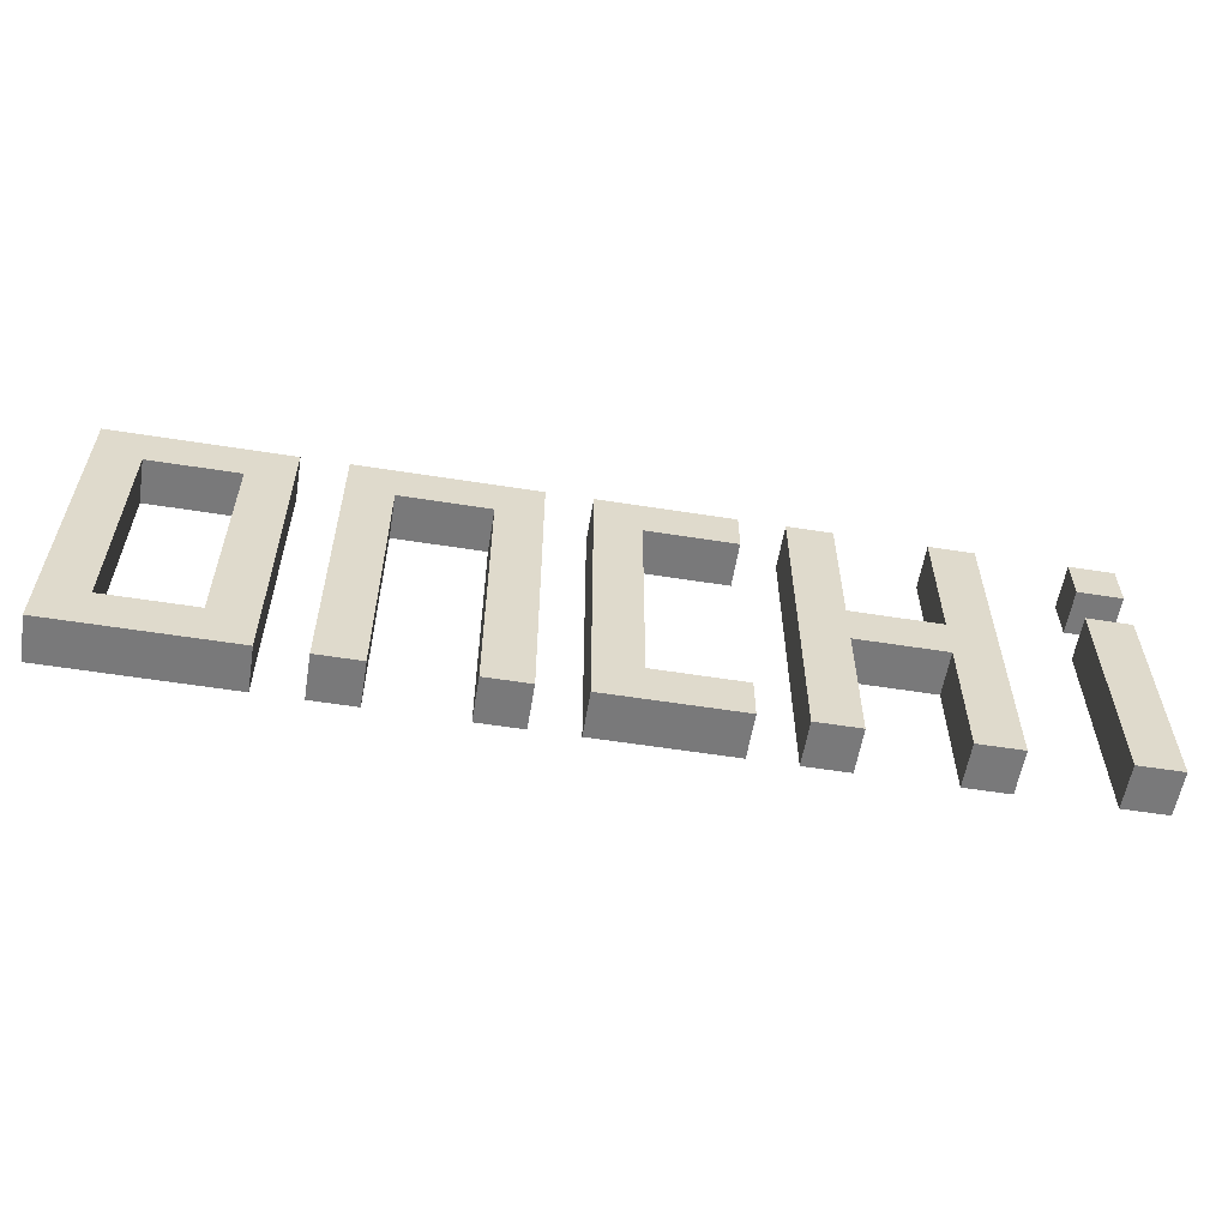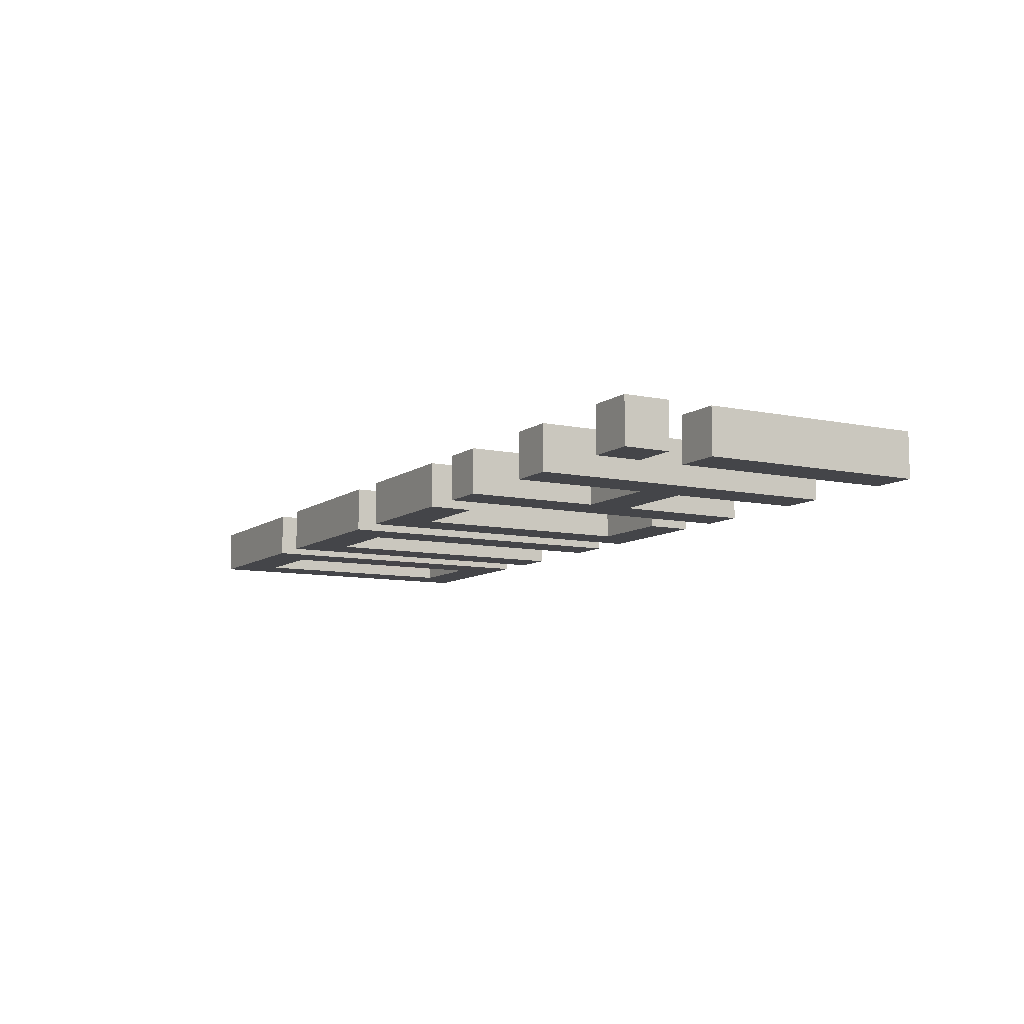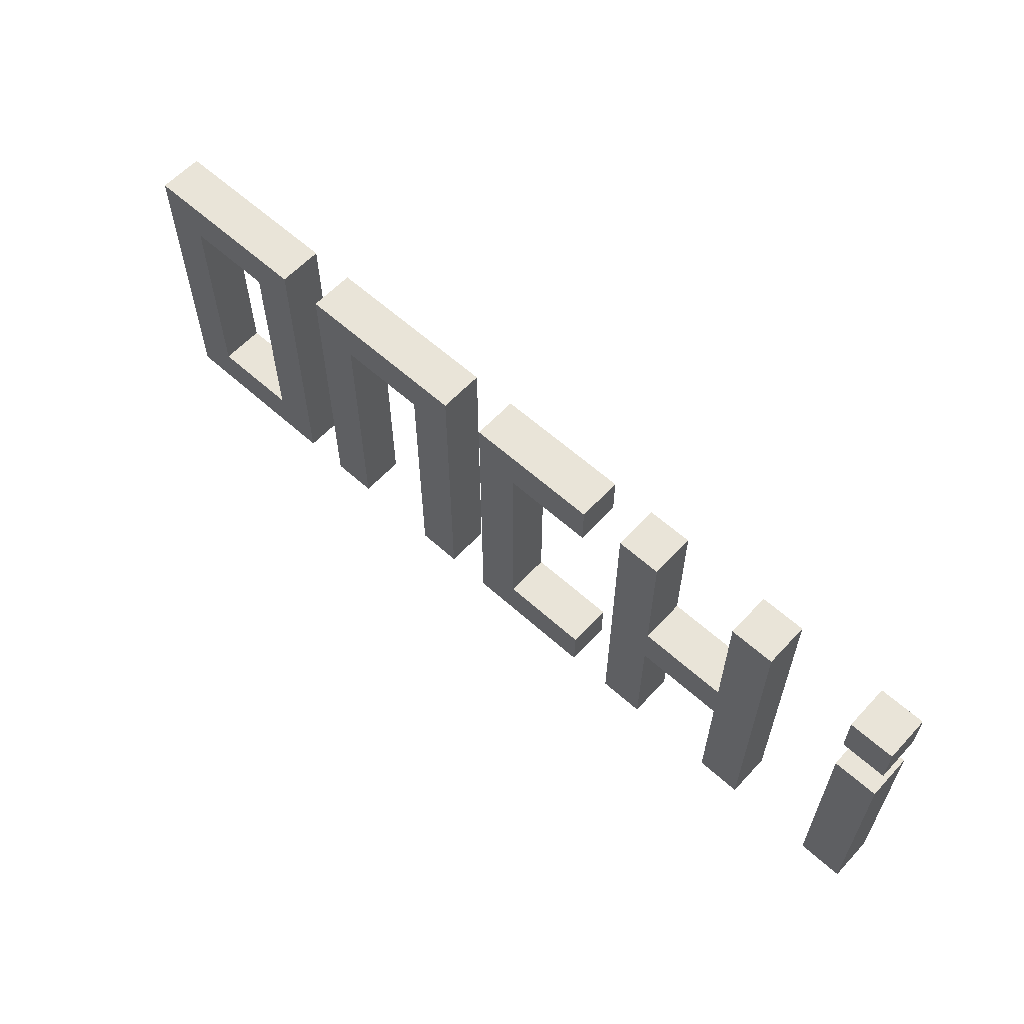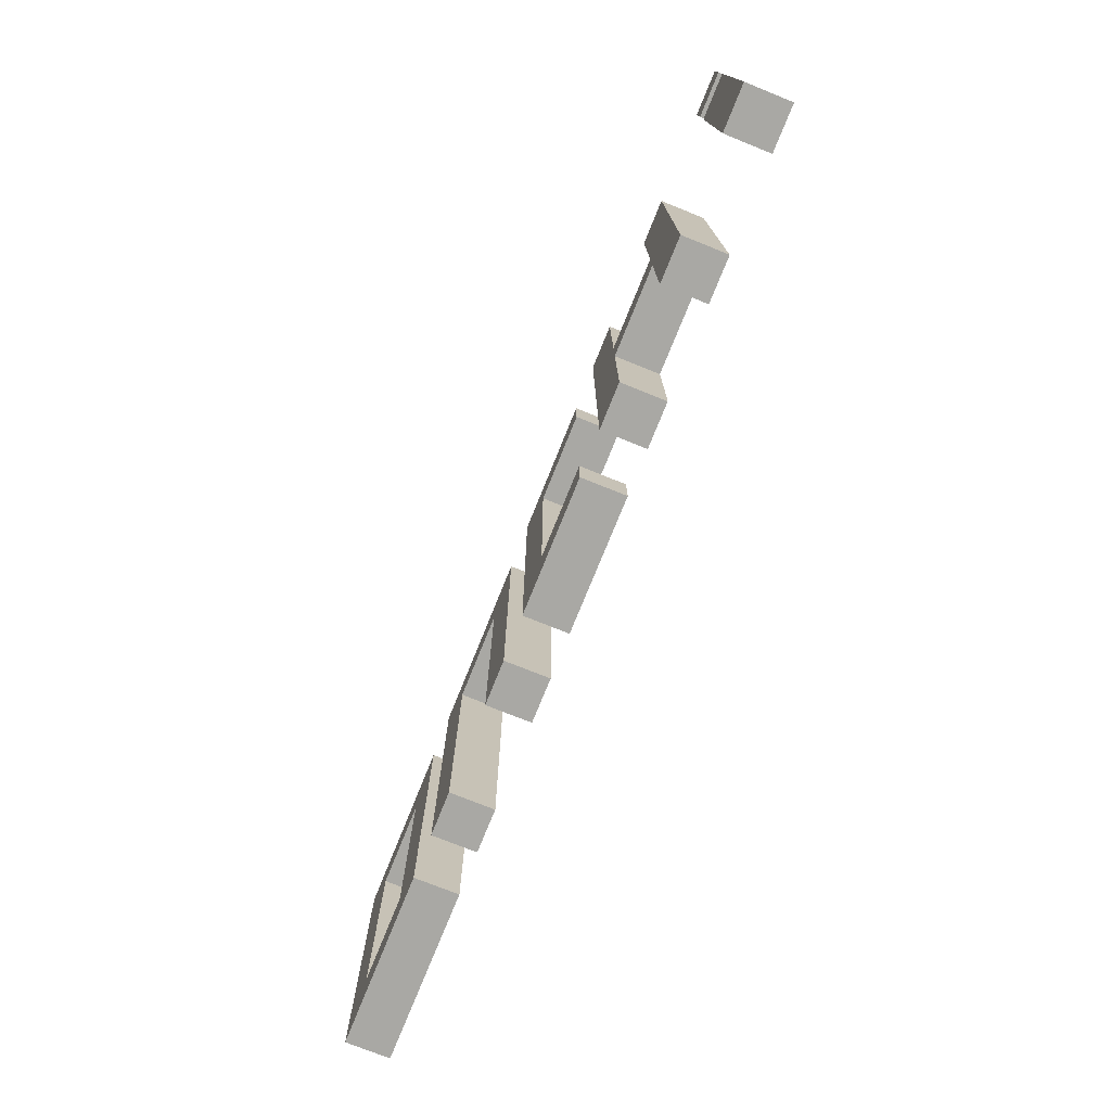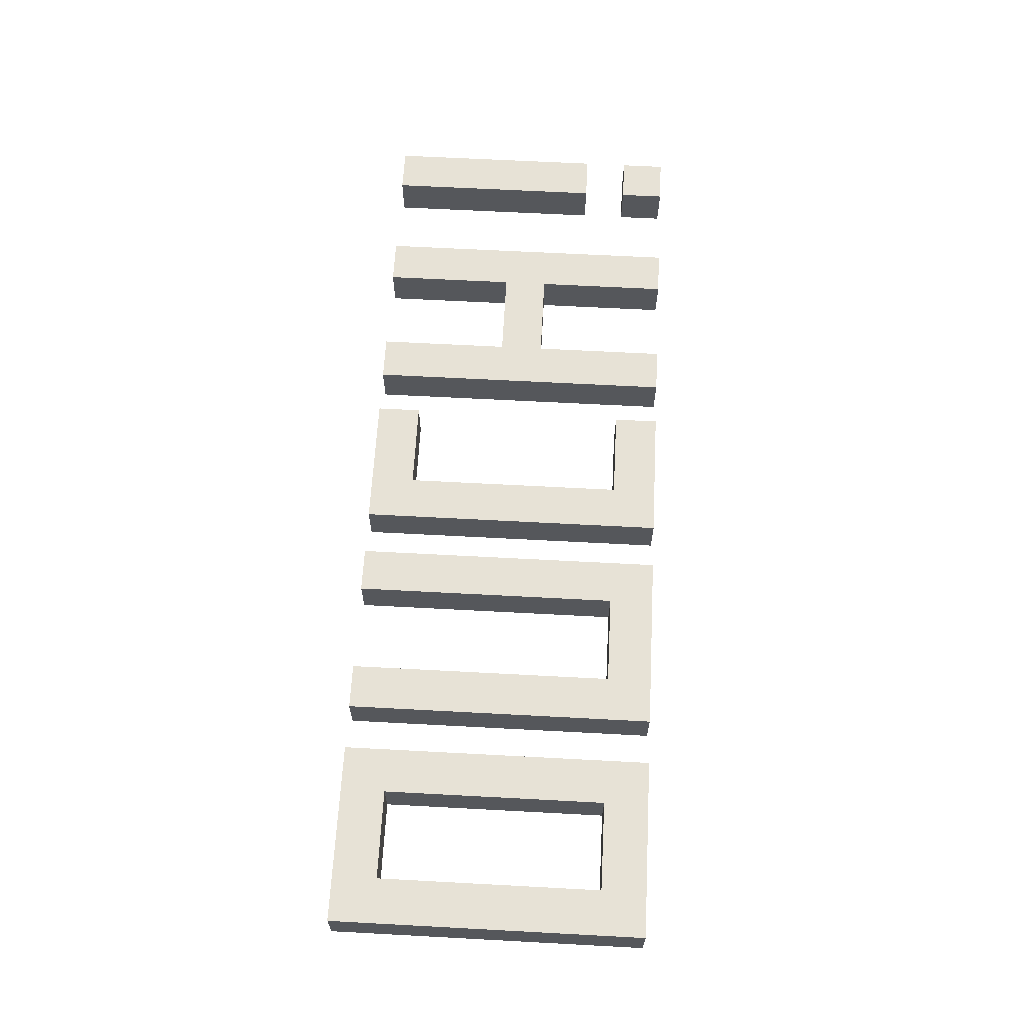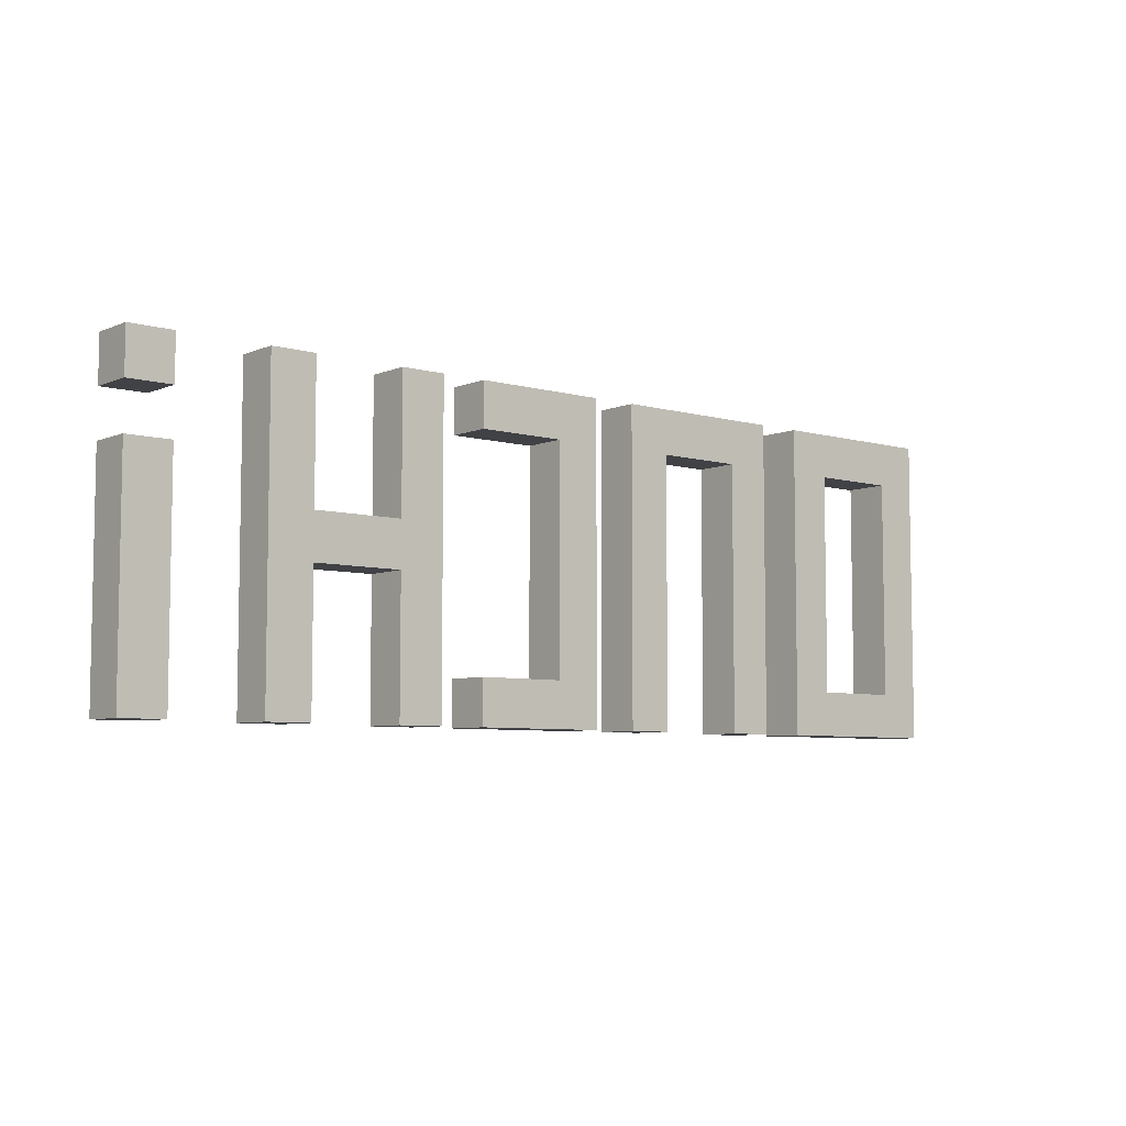
<metadata>
{"format":"obj","ext":"obj","renderer":"f3d","projection":"perspective","resolution":1024,"background":"white","views":[{"elev":-57.8,"azim":-9.3,"up":"+Z"},{"elev":-9.1,"azim":60.6,"up":"+Y"},{"elev":60.3,"azim":42.6,"up":"+Z"},{"elev":-74.9,"azim":68.1,"up":"+Z"},{"elev":63.5,"azim":-86.9,"up":"+Y"},{"elev":-6.4,"azim":140.2,"up":"+Z"}]}
</metadata>
<code>
o
v -1.1 -0.05 0.35
v -1.1 -0.05 -0.35
v -1.1 0.05 0.35
v -1.1 0.05 -0.35
v -0.8 -0.05 0.25
v -0.8 -0.05 -0.25
v -0.8 0.05 0.25
v -0.8 0.05 -0.25
v -0.6 -0.05 0.35
v -0.6 -0.05 -0.35
v -0.6 0.05 0.35
v -0.6 0.05 -0.35
v -0.3 -0.05 0.25
v -0.3 -0.05 -0.35
v -0.3 0.05 0.25
v -0.3 0.05 -0.35
v -0.1 -0.05 0.35
v -0.1 -0.05 -0.35
v -0.1 0.05 0.35
v -0.1 0.05 -0.35
v 0.3 -0.05 0.35
v 0.3 -0.05 -0.35
v 0.3 0.05 0.35
v 0.3 0.05 -0.35
v 0.6 -0.05 0.35
v 0.6 -0.05 0.05
v 0.6 -0.05 -0.05
v 0.6 -0.05 -0.35
v 0.6 0.05 0.35
v 0.6 0.05 0.05
v 0.6 0.05 -0.05
v 0.6 0.05 -0.35
v 0.9 -0.05 0.35
v 0.9 -0.05 0.25
v 0.9 -0.05 0.15
v 0.9 -0.05 -0.35
v 0.9 0.05 0.35
v 0.9 0.05 0.25
v 0.9 0.05 0.15
v 0.9 0.05 -0.35
v -1 -0.05 0.25
v -1 -0.05 -0.25
v -1 0.05 0.25
v -1 0.05 -0.25
v -0.7 -0.05 0.35
v -0.7 -0.05 -0.35
v -0.7 0.05 0.35
v -0.7 0.05 -0.35
v -0.5 -0.05 0.25
v -0.5 -0.05 -0.35
v -0.5 0.05 0.25
v -0.5 0.05 -0.35
v -0.2 -0.05 0.35
v -0.2 -0.05 -0.35
v -0.2 0.05 0.35
v -0.2 0.05 -0.35
v 0 -0.05 0.25
v 0 -0.05 -0.25
v 0 0.05 0.25
v 0 0.05 -0.25
v 0.2 -0.05 0.35
v 0.2 -0.05 0.25
v 0.2 -0.05 -0.25
v 0.2 -0.05 -0.35
v 0.2 0.05 0.35
v 0.2 0.05 0.25
v 0.2 0.05 -0.25
v 0.2 0.05 -0.35
v 0.4 -0.05 0.35
v 0.4 -0.05 0.05
v 0.4 -0.05 -0.05
v 0.4 -0.05 -0.35
v 0.4 0.05 0.35
v 0.4 0.05 0.05
v 0.4 0.05 -0.05
v 0.4 0.05 -0.35
v 0.7 -0.05 0.35
v 0.7 -0.05 -0.35
v 0.7 0.05 0.35
v 0.7 0.05 -0.35
v 1 -0.05 0.35
v 1 -0.05 0.25
v 1 -0.05 0.15
v 1 -0.05 -0.35
v 1 0.05 0.35
v 1 0.05 0.25
v 1 0.05 0.15
v 1 0.05 -0.35
v -1.1 -0.05 0.35
v -1.1 0.05 0.35
v -0.7 -0.05 0.35
v -0.7 0.05 0.35
v -0.6 -0.05 0.35
v -0.6 0.05 0.35
v -0.2 -0.05 0.35
v -0.2 0.05 0.35
v -0.1 -0.05 0.35
v -0.1 0.05 0.35
v 0.2 -0.05 0.35
v 0.2 0.05 0.35
v 0.3 -0.05 0.35
v 0.3 0.05 0.35
v 0.4 -0.05 0.35
v 0.4 0.05 0.35
v 0.6 -0.05 0.35
v 0.6 0.05 0.35
v 0.7 -0.05 0.35
v 0.7 0.05 0.35
v 0.9 -0.05 0.35
v 0.9 0.05 0.35
v 1 -0.05 0.35
v 1 0.05 0.35
v 0.9 -0.05 0.15
v 0.9 0.05 0.15
v 1 -0.05 0.15
v 1 0.05 0.15
v 0.4 -0.05 0.05
v 0.4 0.05 0.05
v 0.6 -0.05 0.05
v 0.6 0.05 0.05
v -1 -0.05 -0.25
v -1 0.05 -0.25
v -0.8 -0.05 -0.25
v -0.8 0.05 -0.25
v 0 -0.05 -0.25
v 0 0.05 -0.25
v 0.2 -0.05 -0.25
v 0.2 0.05 -0.25
v -1 -0.05 0.25
v -1 0.05 0.25
v -0.8 -0.05 0.25
v -0.8 0.05 0.25
v -0.5 -0.05 0.25
v -0.5 0.05 0.25
v -0.3 -0.05 0.25
v -0.3 0.05 0.25
v 0 -0.05 0.25
v 0 0.05 0.25
v 0.2 -0.05 0.25
v 0.2 0.05 0.25
v 0.9 -0.05 0.25
v 0.9 0.05 0.25
v 1 -0.05 0.25
v 1 0.05 0.25
v 0.4 -0.05 -0.05
v 0.4 0.05 -0.05
v 0.6 -0.05 -0.05
v 0.6 0.05 -0.05
v -1.1 -0.05 -0.35
v -1.1 0.05 -0.35
v -0.7 -0.05 -0.35
v -0.7 0.05 -0.35
v -0.6 -0.05 -0.35
v -0.6 0.05 -0.35
v -0.5 -0.05 -0.35
v -0.5 0.05 -0.35
v -0.3 -0.05 -0.35
v -0.3 0.05 -0.35
v -0.2 -0.05 -0.35
v -0.2 0.05 -0.35
v -0.1 -0.05 -0.35
v -0.1 0.05 -0.35
v 0.2 -0.05 -0.35
v 0.2 0.05 -0.35
v 0.3 -0.05 -0.35
v 0.3 0.05 -0.35
v 0.4 -0.05 -0.35
v 0.4 0.05 -0.35
v 0.6 -0.05 -0.35
v 0.6 0.05 -0.35
v 0.7 -0.05 -0.35
v 0.7 0.05 -0.35
v 0.9 -0.05 -0.35
v 0.9 0.05 -0.35
v 1 -0.05 -0.35
v 1 0.05 -0.35
v -1.1 -0.05 0.35
v -0.7 -0.05 0.35
v -0.6 -0.05 0.35
v -0.2 -0.05 0.35
v -0.1 -0.05 0.35
v 0.2 -0.05 0.35
v 0.3 -0.05 0.35
v 0.4 -0.05 0.35
v 0.6 -0.05 0.35
v 0.7 -0.05 0.35
v 0.9 -0.05 0.35
v 1 -0.05 0.35
v -1 -0.05 0.25
v -0.8 -0.05 0.25
v -0.5 -0.05 0.25
v -0.3 -0.05 0.25
v 0 -0.05 0.25
v 0.2 -0.05 0.25
v 0.9 -0.05 0.25
v 1 -0.05 0.25
v 0.9 -0.05 0.15
v 1 -0.05 0.15
v 0.4 -0.05 0.05
v 0.6 -0.05 0.05
v 0.4 -0.05 -0.05
v 0.6 -0.05 -0.05
v -1 -0.05 -0.25
v -0.8 -0.05 -0.25
v 0 -0.05 -0.25
v 0.2 -0.05 -0.25
v -1.1 -0.05 -0.35
v -0.7 -0.05 -0.35
v -0.6 -0.05 -0.35
v -0.5 -0.05 -0.35
v -0.3 -0.05 -0.35
v -0.2 -0.05 -0.35
v -0.1 -0.05 -0.35
v 0.2 -0.05 -0.35
v 0.3 -0.05 -0.35
v 0.4 -0.05 -0.35
v 0.6 -0.05 -0.35
v 0.7 -0.05 -0.35
v 0.9 -0.05 -0.35
v 1 -0.05 -0.35
v -1.1 0.05 0.35
v -0.7 0.05 0.35
v -0.6 0.05 0.35
v -0.2 0.05 0.35
v -0.1 0.05 0.35
v 0.2 0.05 0.35
v 0.3 0.05 0.35
v 0.4 0.05 0.35
v 0.6 0.05 0.35
v 0.7 0.05 0.35
v 0.9 0.05 0.35
v 1 0.05 0.35
v -1 0.05 0.25
v -0.8 0.05 0.25
v -0.5 0.05 0.25
v -0.3 0.05 0.25
v 0 0.05 0.25
v 0.2 0.05 0.25
v 0.9 0.05 0.25
v 1 0.05 0.25
v 0.9 0.05 0.15
v 1 0.05 0.15
v 0.4 0.05 0.05
v 0.6 0.05 0.05
v 0.4 0.05 -0.05
v 0.6 0.05 -0.05
v -1 0.05 -0.25
v -0.8 0.05 -0.25
v 0 0.05 -0.25
v 0.2 0.05 -0.25
v -1.1 0.05 -0.35
v -0.7 0.05 -0.35
v -0.6 0.05 -0.35
v -0.5 0.05 -0.35
v -0.3 0.05 -0.35
v -0.2 0.05 -0.35
v -0.1 0.05 -0.35
v 0.2 0.05 -0.35
v 0.3 0.05 -0.35
v 0.4 0.05 -0.35
v 0.6 0.05 -0.35
v 0.7 0.05 -0.35
v 0.9 0.05 -0.35
v 1 0.05 -0.35
f 3 2 1
f 4 2 3
f 7 6 5
f 8 6 7
f 11 10 9
f 12 10 11
f 15 14 13
f 16 14 15
f 19 18 17
f 20 18 19
f 23 22 21
f 24 22 23
f 29 26 25
f 30 26 29
f 31 28 27
f 32 28 31
f 37 34 33
f 38 34 37
f 39 36 35
f 40 36 39
f 41 42 43
f 43 42 44
f 45 46 47
f 47 46 48
f 49 50 51
f 51 50 52
f 53 54 55
f 55 54 56
f 57 58 59
f 59 58 60
f 61 62 65
f 65 62 66
f 63 64 67
f 67 64 68
f 69 70 73
f 73 70 74
f 71 72 75
f 75 72 76
f 77 78 79
f 79 78 80
f 81 82 85
f 85 82 86
f 83 84 87
f 87 84 88
f 91 90 89
f 92 90 91
f 95 94 93
f 96 94 95
f 99 98 97
f 100 98 99
f 103 102 101
f 104 102 103
f 107 106 105
f 108 106 107
f 111 110 109
f 112 110 111
f 115 114 113
f 116 114 115
f 119 118 117
f 120 118 119
f 123 122 121
f 124 122 123
f 127 126 125
f 128 126 127
f 129 130 131
f 131 130 132
f 133 134 135
f 135 134 136
f 137 138 139
f 139 138 140
f 141 142 143
f 143 142 144
f 145 146 147
f 147 146 148
f 149 150 151
f 151 150 152
f 153 154 155
f 155 154 156
f 157 158 159
f 159 158 160
f 161 162 163
f 163 162 164
f 165 166 167
f 167 166 168
f 169 170 171
f 171 170 172
f 173 174 175
f 175 174 176
f 189 178 177
f 190 178 189
f 191 180 179
f 192 180 191
f 193 182 181
f 194 182 193
f 195 188 187
f 196 188 195
f 199 184 183
f 200 186 185
f 201 199 183
f 201 200 199
f 202 186 200
f 202 200 201
f 203 189 177
f 204 178 190
f 205 193 181
f 207 203 177
f 207 204 203
f 208 178 204
f 208 204 207
f 209 191 179
f 210 191 209
f 211 180 192
f 212 180 211
f 213 206 205
f 213 205 181
f 214 206 213
f 215 201 183
f 216 201 215
f 217 186 202
f 218 186 217
f 219 198 197
f 220 198 219
f 221 222 233
f 233 222 234
f 223 224 235
f 235 224 236
f 225 226 237
f 237 226 238
f 231 232 239
f 239 232 240
f 227 228 243
f 229 230 244
f 227 243 245
f 243 244 245
f 244 230 246
f 245 244 246
f 221 233 247
f 234 222 248
f 225 237 249
f 221 247 251
f 247 248 251
f 248 222 252
f 251 248 252
f 223 235 253
f 253 235 254
f 236 224 255
f 255 224 256
f 249 250 257
f 225 249 257
f 257 250 258
f 227 245 259
f 259 245 260
f 246 230 261
f 261 230 262
f 241 242 263
f 263 242 264

</code>
